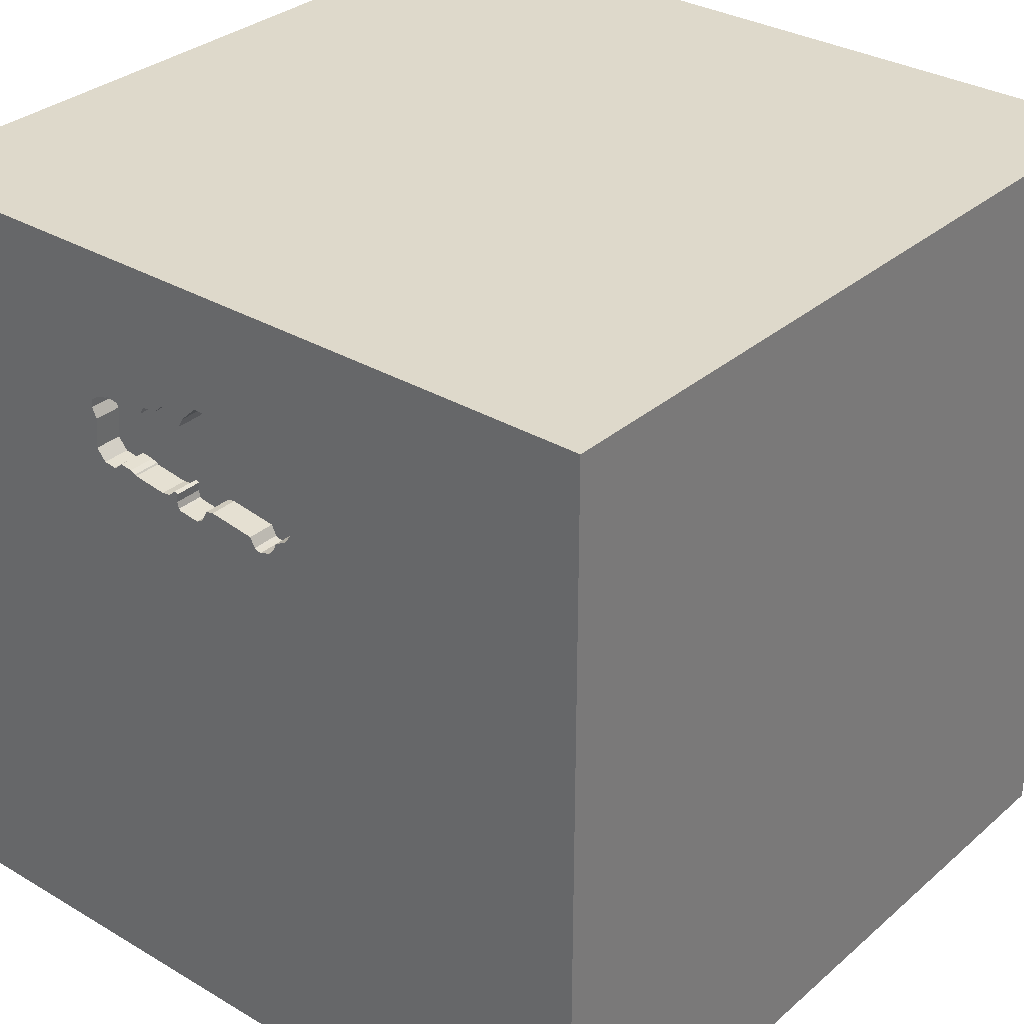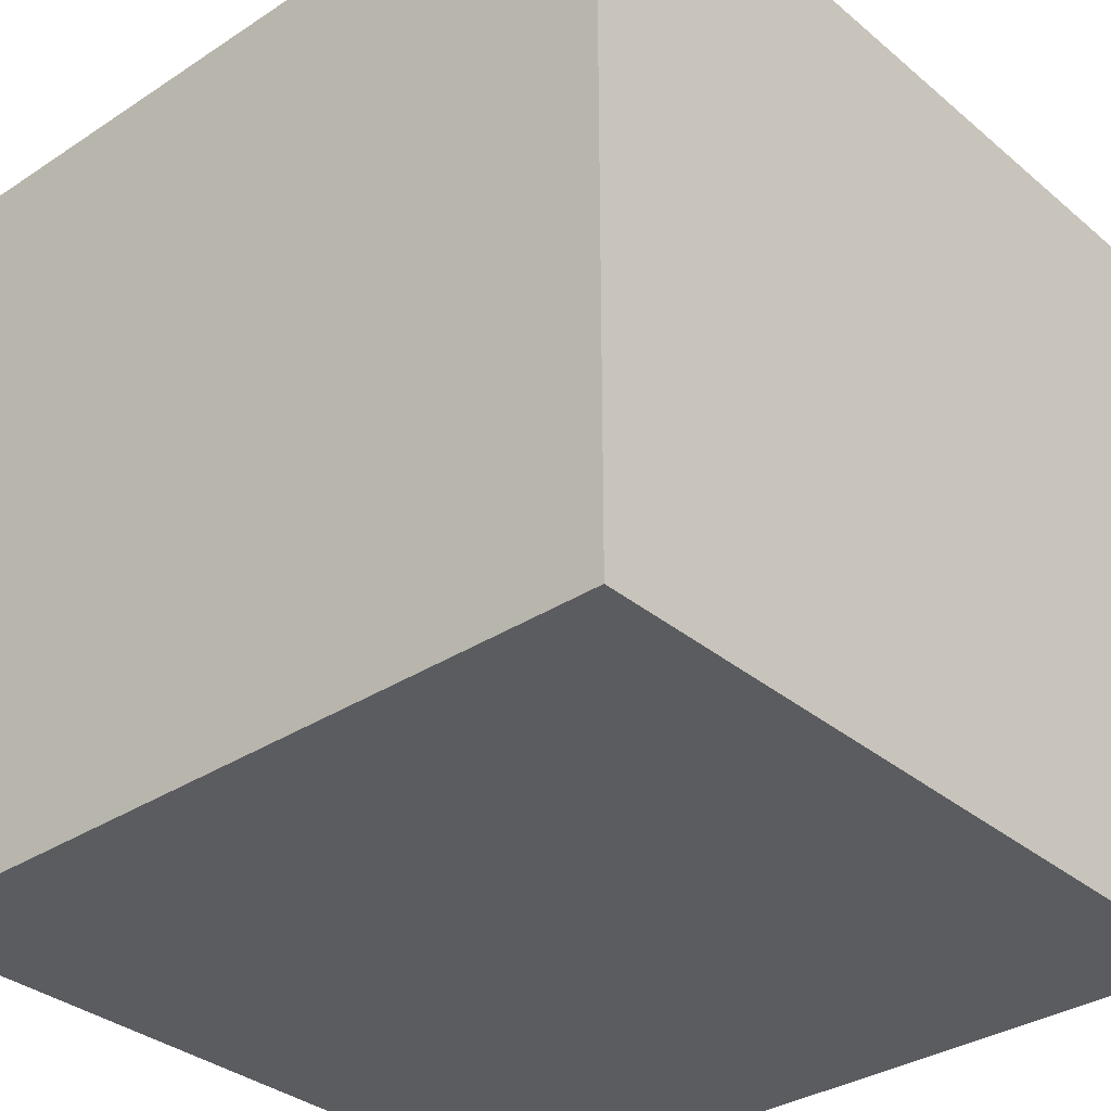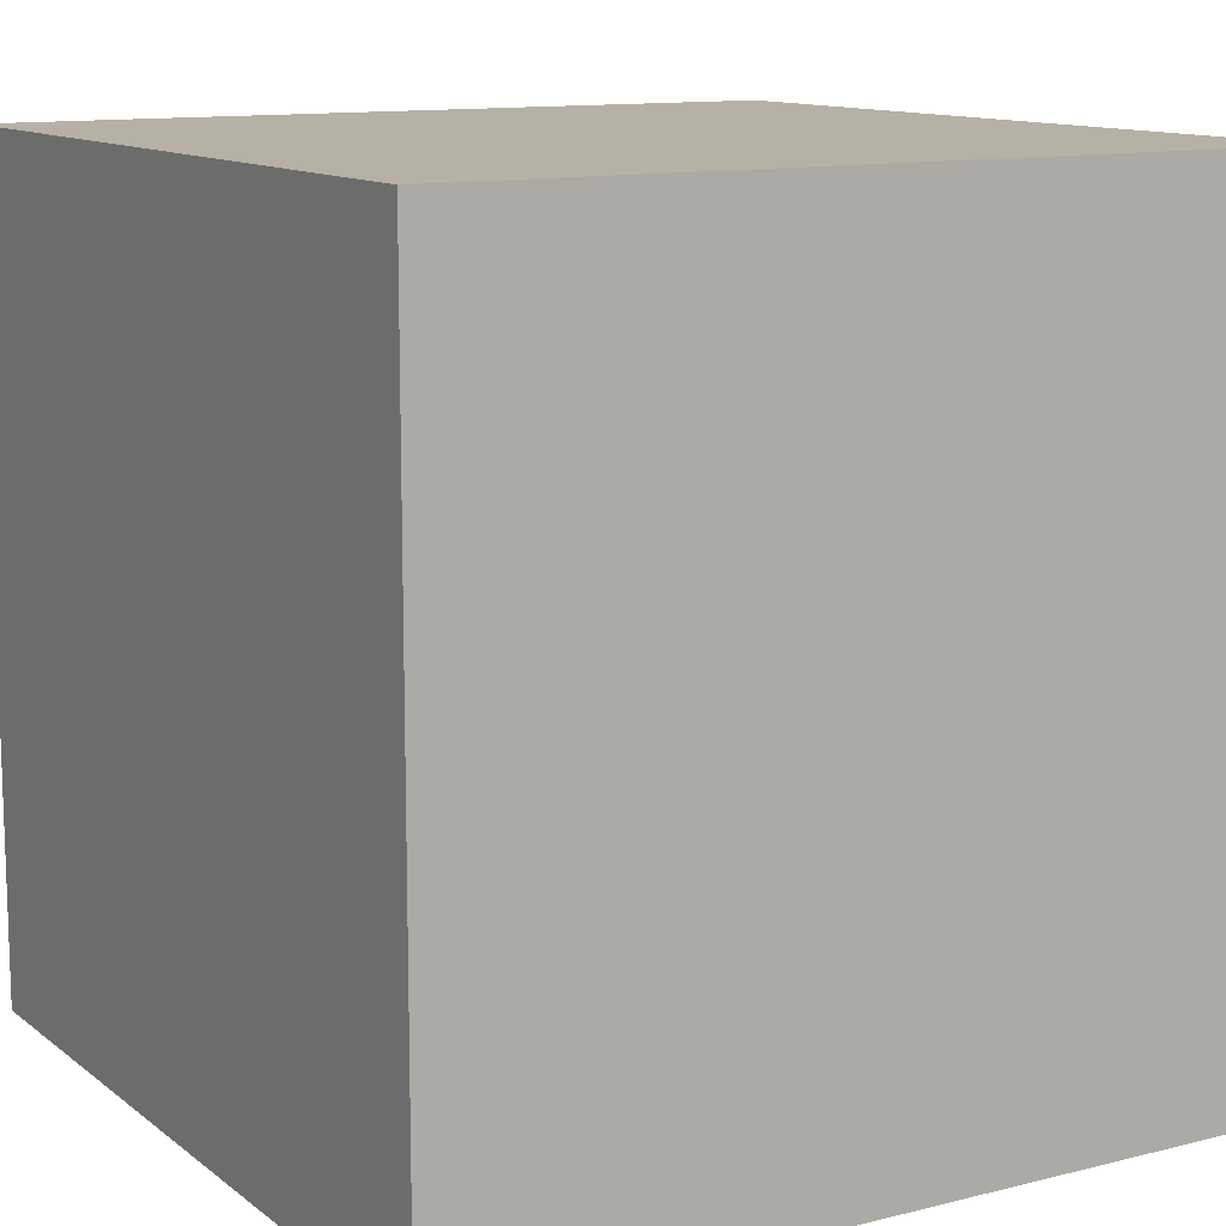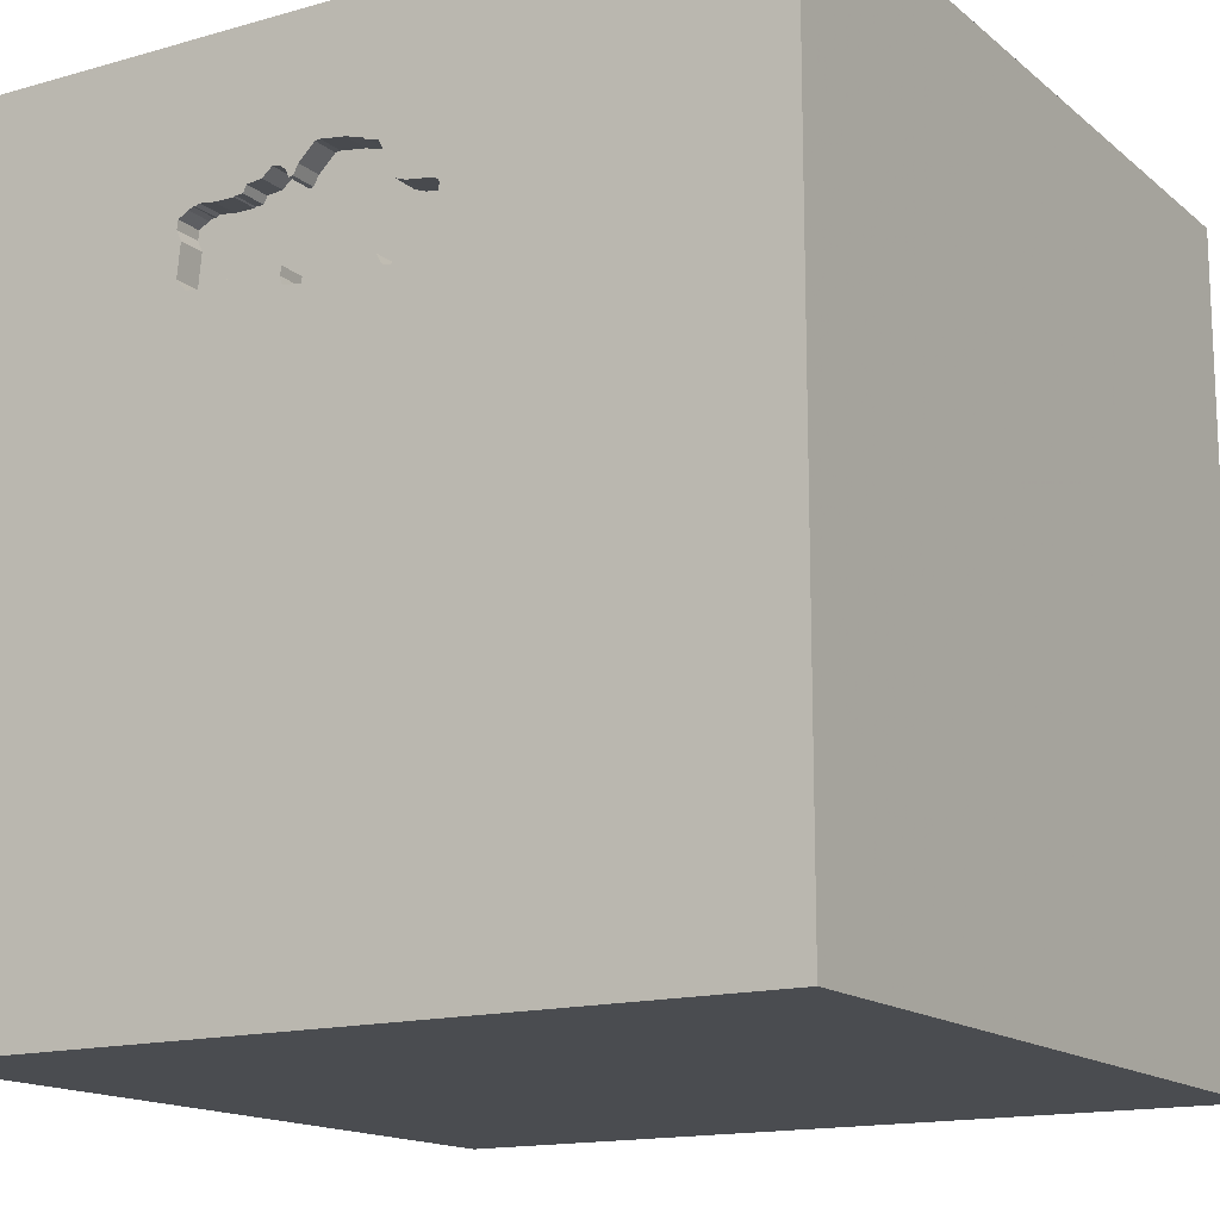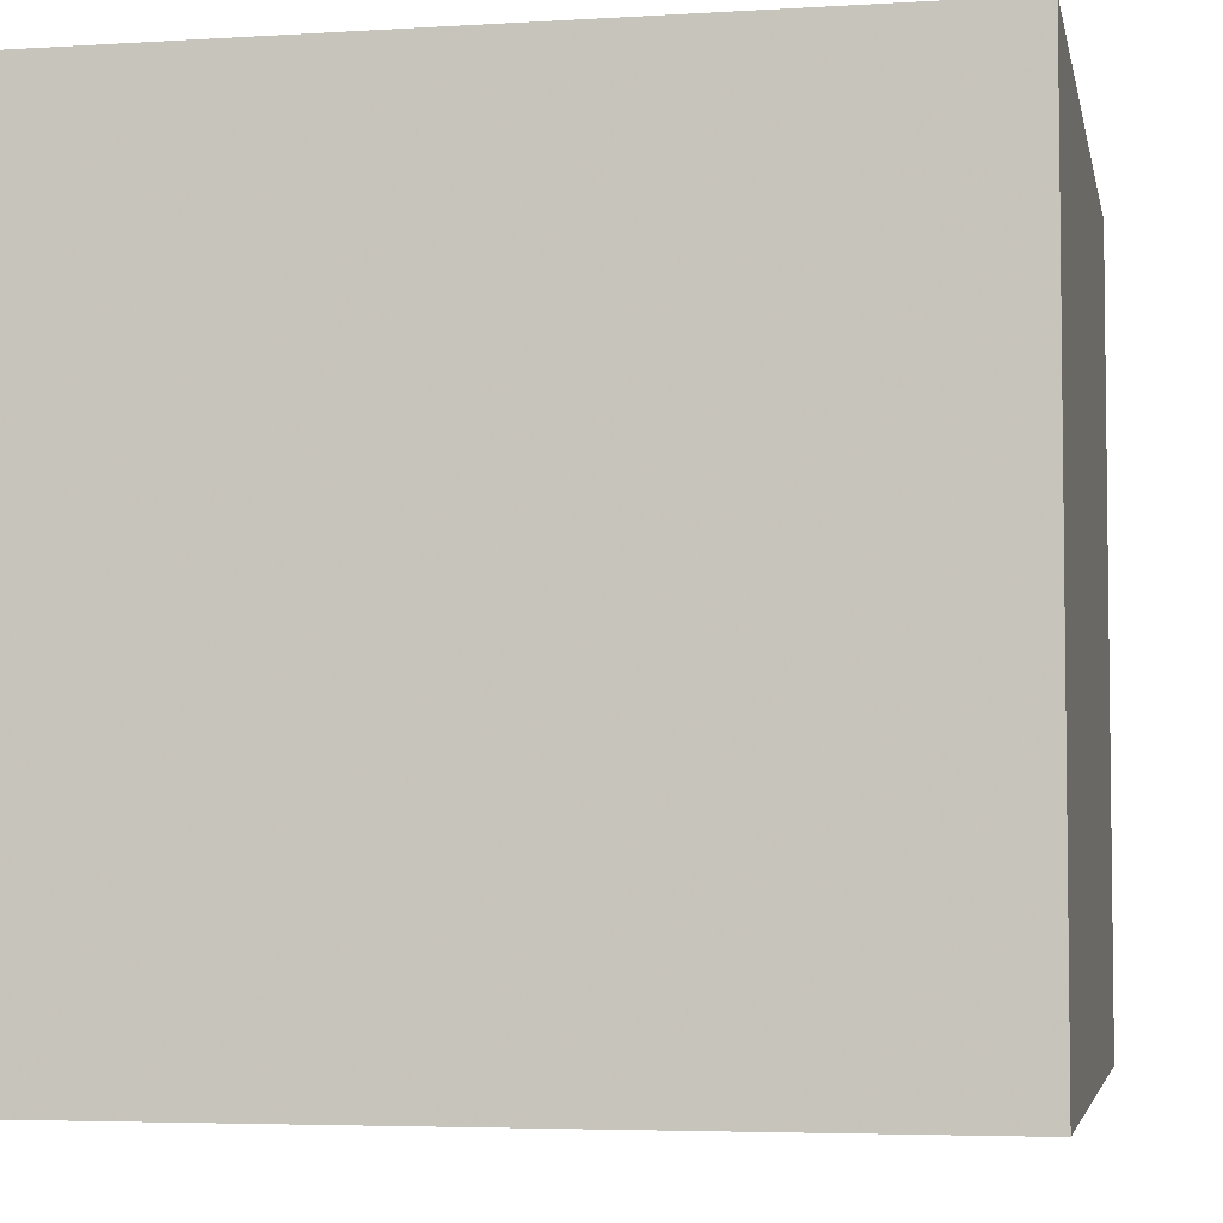
<metadata>
{"format":"obj","ext":"obj","renderer":"f3d","projection":"perspective","resolution":1024,"background":"white","views":[{"elev":31.8,"azim":-140.2,"up":"+Z"},{"elev":-33.7,"azim":-138.4,"up":"+Y"},{"elev":12.0,"azim":59.3,"up":"+Z"},{"elev":-15.1,"azim":-148.7,"up":"+Z"},{"elev":-4.6,"azim":-78.9,"up":"+Y"}]}
</metadata>
<code>
o car_153
v 0.5641 1.5 0.9393
v 0.1911 1.5 0.6513
v 0.4165 1.5 0.7141
v 0.5164 1.5 0.9571
v 0.5164 1.4 0.9571
v -0.1995 1.5 0.8916
v -0.1995 1.4 0.8916
v 0.06519 1.5 1.07
v 0.2095 1.5 1.021
v -0.09059 1.5 1.035
v -0.6771 -0 1.5
v -0.6364 0.7357 -1.5
v -0.8333 1.25 1.5
v -0.7812 -1.5 -0.1823
v -0.651 -1.5 0.8984
v -0.9912 1.5 0.8789
v -0.6641 1.5 -0.1432
v -1.003 -1.139 1.5
v -0.651 0.625 1.5
v 0.3946 1.5 0.7066
v 0.1604 1.5 0.9774
v -0.2357 1.5 0.6527
v -0.2357 1.4 0.6527
v -0.1125 1.5 1.027
v -0.1125 1.4 1.027
v 0.5842 1.5 0.8976
v 0.4167 0.1562 1.5
v 0.5078 1.139 -1.5
v 0.3125 1.042 1.5
v 0.2832 -0.1156 -1.5
v 0.1562 -0.625 1.5
v 0.651 -1.5 -0.8984
v 0.4167 -1.5 0.4687
v -0.01302 -1.5 1.276
v 0.1562 -1.5 -0.4688
v 0.1562 -1.5 -1.5
v 0.2344 -1.5 -1.276
v -0.1562 -1.5 1.5
v 0.625 0.625 1.5
v 0.7943 1.5 -1.1
v 0.5111 1.5 -0.1335
v 0.1302 1.5 1.302
v 0.339 1.5 0.6944
v 0.1042 1.5 -1.5
v -0.1042 1.5 1.5
v 0.8529 -1.188 -1.5
v 0.5729 -0.3646 1.5
v 0.273 1.5 0.9928
v 0.273 1.4 0.9928
v -0.3124 1.5 0.7325
v 0.2646 1.5 0.6842
v 0.3692 1.5 0.96
v 0.3692 1.4 0.96
v -0.3711 -1.068 -1.5
v 0.02604 -1.094 1.5
v 0 0.4687 1.5
v -0.1042 -0.1562 1.5
v -0.2734 0.9635 1.5
v -0.1823 -1.5 0.4818
v 0 -1.5 -0
v -0.08671 1.5 1.04
v -0.1025 1.5 1.031
v -0.1014 1.5 0.6802
v -0.3047 1.5 0.7213
v 0.1827 1.5 0.6456
v 0.1827 1.4 0.6456
v 0.4877 1.5 0.6963
v 0.578 1.5 0.7408
v 0.5446 1.5 0.9518
v 0.08117 1.5 0.6501
v 0.08117 1.4 0.6501
v 1.198 -0.8333 1.5
v 1.133 -0.1302 -1.5
v 1.042 0.2995 1.5
v 1.237 -0.2083 1.5
v 1.055 -1.5 0.6445
v 1.25 -1.5 -0
v 1.276 -1.5 -0.6771
v 1.5 -1.5 -1.5
v 1.302 1.5 -0.4948
v 1.5 1.5 1.5
v 1.5 1.5 -1.5
v 0.1823 1.5 0.985
v 0.5666 1.5 0.8585
v 0.5666 1.4 0.8585
v -0.2388 1.5 0.8771
v 0.5017 1.5 0.9643
v -0.3461 1.5 0.789
v -0.3461 1.4 0.789
v 0.185 1.5 0.9991
v 0.185 1.4 0.9991
v -0.1539 1.5 0.9942
v 0.197 1.5 0.675
v 0.197 1.4 0.675
v 0.1604 1.4 0.9774
v 0.1129 1.5 1.04
v 0.1061 1.5 0.6351
v 0.1061 1.4 0.6351
v 0.5799 1.5 0.9291
v 0.5799 1.4 0.9291
v -0.1424 1.5 0.6746
v -0.1424 1.4 0.6746
v 0.5209 1.5 0.9578
v -0.1395 1.5 1.024
v -0.1395 1.4 1.024
v -0.1561 1.5 0.9434
v -0.4687 -0.5469 1.5
v -0.5208 -1.5 -0.5208
v -0.2734 1.5 -0.8724
v -0.4427 -1.198 1.5
v -0.3276 1.5 0.7549
v -0.3047 1.4 0.7213
v -1.5 -0.6641 -1.276
v -1.5 0.1693 -1.152
v -1.5 0.4297 0.4883
v -1.5 0.4427 -0.1562
v -1.5 0.625 1.224
v -1.5 0.625 -0.625
v -1.5 0.1562 -1.5
v -1.5 -0.1302 1.5
v -1.5 -0.1562 0.4687
v -1.5 0.02604 1.094
v -1.5 0 -0.4687
v -1.5 1.029 0.2344
v -1.5 1.5 1.5
v -1.5 1.198 0.625
v -1.5 1.5 -1.5
v -1.5 1.172 -0.3646
v -1.5 -0.4167 -0.8594
v -1.5 -0.625 0.599
v -1.5 -0.4167 -0
v -1.5 -0.5208 1.224
v -1.5 -0.4687 -0.4167
v -1.5 -1.5 0.1562
v -1.5 -1.5 1.5
v -1.5 -1.5 -1.5
v -1.5 1.5 0.1302
v -1.5 -1.185 -1.016
v -1.5 -1.12 0.2604
v -1.5 -1.198 0.8073
v -1.5 -1.198 -0.3906
v -1.5 0.8333 -1.198
v 0.4877 1.4 0.6963
v -0.169 1.5 0.6343
v -0.3334 1.5 0.8642
v -0.3334 1.4 0.8642
v 0.4165 1.4 0.7141
v 0.5339 -1.042 1.5
v 0.8464 -1.5 -0.05208
v 0.625 -1.5 1.198
v 0.625 -1.5 -0.4167
v 1.5 -1.5 1.5
v 0.7292 1.198 1.5
v 0.9766 1.5 1.237
v 0.4974 1.5 0.6931
v 0.578 1.4 0.7408
v 0.5424 1.5 0.6992
v 0.1927 1.5 0.7066
v -0.2388 1.4 0.8771
v 0.06519 1.4 1.07
v 0.1869 1.5 0.6484
v 0.5017 1.4 0.9643
v 0.5424 1.4 0.6992
v -0.09059 1.4 1.035
v -0.3502 1.5 0.8527
v -0.3502 1.4 0.8527
v -0.3358 1.5 0.7813
v 0.4974 1.4 0.6931
v 0.3907 1.5 0.7014
v 0.3907 1.4 0.7014
v 0.05702 1.5 0.6926
v 0.05702 1.4 0.6926
v 1.5 -1.042 0.1823
v 1.5 -0.9961 0.9831
v 1.5 -0.4557 -0.4297
v 1.5 0.6152 -0.9115
v 1.5 0.1888 0.8464
v 1.5 0.1302 -1.5
v 1.5 0.1562 1.5
v 1.5 1.12 -0.2083
v 1.5 1.276 0.651
v 1.5 -0.3906 -1.198
v 1.5 -1.5 0.1042
v 1.5 1.5 -0.1302
v 1.5 -1.263 -0.6771
v 0.3289 1.5 0.9866
v 0.3289 1.4 0.9866
v -1.302 -0.05208 1.5
v -0.8431 -0.3516 -1.5
v -1.12 -0.4688 1.5
v -1.224 -1.5 -0.625
v -1.094 -1.5 0.2344
v -1.25 -1.5 0.625
v -1.172 0.599 1.5
v -1.191 1.5 -0.778
v 0.2646 1.4 0.6842
v -0.3534 1.5 0.8431
v 0.1823 1.4 0.985
v 0.5757 1.5 0.8788
v 0.2249 1.5 1.023
v -0.2255 1.5 0.6449
v -0.2255 1.4 0.6449
v -0.3646 -1.5 -1.029
v 0.5254 1.5 0.9584
v 0.5254 1.4 0.9584
v -0.08671 1.4 1.04
v 0.142 1.5 1.012
v 0.3743 1.5 0.9561
v 0.3743 1.4 0.9561
v 0.08382 1.5 1.068
v 0.08382 1.4 1.068
v 0.2365 1.5 1.024
v 0.2365 1.4 1.024
v 0.1927 1.4 0.7066
v -0.1606 1.5 0.64
v -0.1606 1.4 0.64
v -0.02488 1.5 1.058
v -0.1561 1.4 0.9434
v 0.3946 1.4 0.7066
v 0.02876 1.5 0.698
v 1.198 1.5 0.4883
v 0.4476 1.5 0.9569
v 0.2056 1.5 0.7129
v 0.5446 1.4 0.9518
v -0.3358 1.4 0.7813
v -0.2529 1.5 0.6779
v -0.2529 1.4 0.6779
v 0.2318 1.5 0.689
v 0.2318 1.4 0.689
v 0.2056 1.4 0.7129
v -0.187 1.5 0.6318
v -0.187 1.4 0.6318
v 0.1911 1.4 0.6513
v 0.3416 1.5 0.9608
v 0.3416 1.4 0.9608
v -0.1539 1.4 0.9942
v 0.2095 1.4 1.021
v 0.02876 1.4 0.698
v -0.2548 1.5 0.6914
v -0.2548 1.4 0.6914
v -0.02488 1.4 1.058
v 0.1745 1.5 0.9747
v 0.1745 1.4 0.9747
v -0.2604 1.5 0.4167
v -0.3534 1.4 0.8431
v 0.4476 1.4 0.9569
v -0.3276 1.4 0.7549
v 0.5842 1.4 0.8976
v 0.142 1.4 1.012
v 0.4615 1.5 0.7203
v 0.4615 1.4 0.7203
v -0.169 1.4 0.6343
f 140 134 135
f 38 18 135
f 38 110 18
f 18 190 135
f 120 132 135
f 134 193 135
f 190 120 135
f 132 140 135
f 132 130 140
f 140 139 134
f 193 15 135
f 190 188 120
f 134 192 193
f 135 34 38
f 120 122 132
f 15 34 135
f 38 55 110
f 18 107 190
f 130 139 140
f 193 192 15
f 110 107 18
f 139 141 134
f 120 117 122
f 132 121 130
f 38 148 55
f 190 11 188
f 125 117 120
f 122 121 132
f 141 136 134
f 134 191 192
f 192 59 15
f 152 148 38
f 55 107 110
f 107 11 190
f 188 125 120
f 130 131 139
f 136 191 134
f 59 34 15
f 34 152 38
f 55 31 107
f 188 194 125
f 34 150 152
f 11 194 188
f 141 138 136
f 191 14 192
f 14 59 192
f 121 131 130
f 131 141 139
f 31 57 107
f 57 11 107
f 117 115 122
f 122 115 121
f 131 133 141
f 11 19 194
f 191 108 14
f 14 60 59
f 59 33 34
f 148 31 55
f 33 150 34
f 133 138 141
f 57 19 11
f 121 116 131
f 133 129 138
f 152 72 148
f 148 47 31
f 31 47 57
f 115 116 121
f 14 108 60
f 33 76 150
f 19 13 194
f 13 125 194
f 117 126 115
f 131 123 133
f 60 33 59
f 76 152 150
f 47 27 57
f 57 56 19
f 125 126 117
f 116 123 131
f 108 35 60
f 72 47 148
f 129 113 138
f 136 108 191
f 72 75 47
f 126 124 115
f 124 116 115
f 123 129 133
f 113 136 138
f 60 149 33
f 33 149 76
f 27 56 57
f 56 58 19
f 58 13 19
f 136 203 108
f 203 35 108
f 47 74 27
f 116 118 123
f 35 149 60
f 27 39 56
f 104 16 125
f 54 136 189
f 203 37 35
f 35 151 149
f 152 75 72
f 75 74 47
f 125 137 126
f 123 114 129
f 129 114 113
f 56 29 58
f 13 45 125
f 16 137 125
f 137 124 126
f 118 114 123
f 149 77 76
f 76 183 152
f 173 174 152
f 74 39 27
f 39 29 56
f 58 45 13
f 104 125 45
f 124 128 116
f 113 119 136
f 173 152 183
f 177 152 174
f 152 179 75
f 145 16 104
f 128 118 116
f 114 119 113
f 189 136 119
f 136 36 203
f 37 32 35
f 35 32 151
f 177 179 152
f 88 167 111
f 16 145 165
f 16 165 197
f 111 50 16
f 16 197 88
f 16 88 111
f 244 16 50
f 17 16 244
f 195 137 16
f 54 36 136
f 36 37 203
f 77 183 76
f 177 174 173
f 42 104 45
f 145 104 92
f 145 92 106
f 244 50 64
f 41 17 244
f 30 189 12
f 30 54 189
f 151 78 149
f 149 78 77
f 175 177 173
f 61 104 42
f 104 61 62
f 62 24 104
f 145 106 6
f 145 6 86
f 64 239 226
f 101 63 244
f 215 101 244
f 64 226 22
f 144 215 244
f 244 64 22
f 244 22 201
f 231 144 244
f 244 201 231
f 118 142 114
f 32 78 151
f 39 153 29
f 61 10 62
f 63 41 244
f 17 195 16
f 137 128 124
f 179 74 75
f 29 45 58
f 217 61 42
f 42 210 8
f 8 217 42
f 97 41 63
f 220 171 70
f 70 97 63
f 63 220 70
f 128 127 118
f 12 189 119
f 78 183 77
f 96 210 42
f 42 200 9
f 207 96 42
f 42 9 90
f 242 21 207
f 207 42 90
f 90 83 242
f 90 242 207
f 161 43 41
f 65 161 41
f 41 97 65
f 127 142 118
f 46 36 54
f 185 173 183
f 176 177 175
f 74 153 39
f 153 45 29
f 212 200 42
f 48 212 42
f 43 161 2
f 93 158 223
f 51 43 2
f 93 223 228
f 51 2 93
f 93 228 51
f 109 17 41
f 137 127 128
f 30 46 54
f 37 79 32
f 175 173 185
f 74 81 153
f 154 42 45
f 186 48 42
f 42 87 222
f 222 208 52
f 52 234 186
f 222 52 186
f 42 222 186
f 195 127 137
f 142 119 114
f 32 79 78
f 179 81 74
f 42 154 103
f 103 4 87
f 42 103 87
f 155 43 169
f 155 169 20
f 3 250 67
f 67 155 20
f 20 3 67
f 41 43 155
f 40 109 41
f 109 195 17
f 28 30 12
f 180 177 176
f 153 81 45
f 154 1 69
f 204 103 154
f 69 204 154
f 157 221 155
f 73 46 30
f 78 79 183
f 154 45 81
f 154 221 199
f 154 199 26
f 99 1 154
f 26 99 154
f 157 68 221
f 41 155 221
f 142 127 119
f 36 79 37
f 185 183 79
f 221 68 84
f 221 84 199
f 12 119 127
f 182 175 185
f 180 181 177
f 177 81 179
f 46 79 36
f 182 185 79
f 176 175 182
f 80 41 221
f 82 30 28
f 181 81 177
f 40 41 80
f 82 73 30
f 44 109 40
f 127 195 109
f 44 28 12
f 82 180 176
f 184 181 180
f 81 221 154
f 184 80 221
f 82 40 80
f 82 44 40
f 44 127 109
f 44 12 127
f 82 28 44
f 79 46 73
f 178 176 182
f 82 184 180
f 184 81 181
f 184 221 81
f 82 80 184
f 82 178 73
f 178 79 73
f 178 182 79
f 82 176 178
f 53 209 235
f 52 208 209
f 209 53 52
f 53 235 52
f 219 235 209
f 208 222 209
f 234 52 235
f 219 196 235
f 219 209 147
f 246 209 222
f 186 234 235
f 235 187 186
f 170 196 219
f 235 196 230
f 3 20 219
f 219 147 3
f 246 147 209
f 49 187 235
f 196 170 43
f 43 51 196
f 20 169 170
f 170 219 20
f 235 230 49
f 196 229 230
f 246 251 147
f 162 246 222
f 222 87 162
f 187 49 48
f 48 186 187
f 170 169 43
f 243 49 230
f 51 228 229
f 229 196 51
f 228 223 230
f 230 229 228
f 147 251 3
f 246 85 251
f 162 5 246
f 243 198 49
f 243 230 95
f 250 3 251
f 246 5 85
f 156 251 85
f 87 4 5
f 5 162 87
f 49 213 48
f 198 243 83
f 49 198 237
f 21 242 243
f 243 95 21
f 95 230 214
f 223 158 214
f 214 230 223
f 67 250 251
f 251 143 67
f 224 85 5
f 163 251 156
f 84 68 156
f 156 85 84
f 5 4 103
f 212 48 213
f 49 237 213
f 242 83 243
f 91 237 198
f 95 214 172
f 251 168 143
f 224 248 85
f 224 5 205
f 168 251 163
f 163 156 157
f 68 157 156
f 103 204 205
f 205 5 103
f 213 237 200
f 200 212 213
f 83 90 91
f 91 198 83
f 237 91 9
f 207 21 95
f 95 249 207
f 95 172 238
f 71 172 214
f 158 93 94
f 94 214 158
f 143 168 67
f 100 248 224
f 199 84 85
f 85 248 199
f 224 205 69
f 157 155 168
f 168 163 157
f 204 69 205
f 9 200 237
f 90 9 91
f 249 95 241
f 95 238 218
f 238 172 220
f 70 171 172
f 172 71 70
f 98 71 214
f 214 94 66
f 93 2 94
f 155 67 168
f 248 100 26
f 100 224 1
f 1 99 100
f 248 26 199
f 69 1 224
f 96 207 249
f 249 211 96
f 249 241 160
f 218 241 95
f 238 7 218
f 171 220 172
f 220 63 238
f 71 98 70
f 66 98 214
f 94 233 66
f 233 94 2
f 99 26 100
f 210 96 211
f 249 160 211
f 217 8 160
f 160 241 217
f 164 241 218
f 7 238 102
f 218 7 6
f 6 106 218
f 102 238 63
f 63 101 102
f 97 70 98
f 65 97 98
f 98 66 65
f 66 233 161
f 161 65 66
f 2 161 233
f 8 210 211
f 211 160 8
f 164 206 241
f 218 25 164
f 102 159 7
f 106 92 218
f 101 215 102
f 61 217 241
f 241 206 61
f 10 61 206
f 206 164 10
f 236 25 218
f 62 10 164
f 164 25 62
f 102 240 159
f 86 6 7
f 7 159 86
f 236 218 92
f 216 102 215
f 236 105 25
f 25 24 62
f 240 102 23
f 240 112 159
f 92 104 236
f 216 232 102
f 215 144 216
f 105 236 104
f 25 105 24
f 227 240 23
f 23 102 202
f 112 240 64
f 247 159 112
f 159 146 86
f 252 232 216
f 102 232 202
f 252 216 144
f 104 24 105
f 226 239 240
f 240 227 226
f 22 226 227
f 227 23 22
f 23 202 22
f 239 64 240
f 112 64 50
f 225 159 247
f 50 111 247
f 247 112 50
f 145 86 146
f 159 225 146
f 144 231 232
f 232 252 144
f 202 232 201
f 201 22 202
f 111 167 225
f 225 247 111
f 146 166 145
f 146 225 245
f 231 201 232
f 165 145 166
f 146 245 166
f 225 89 245
f 167 88 89
f 89 225 167
f 197 165 166
f 166 245 197
f 245 89 197
f 88 197 89

</code>
